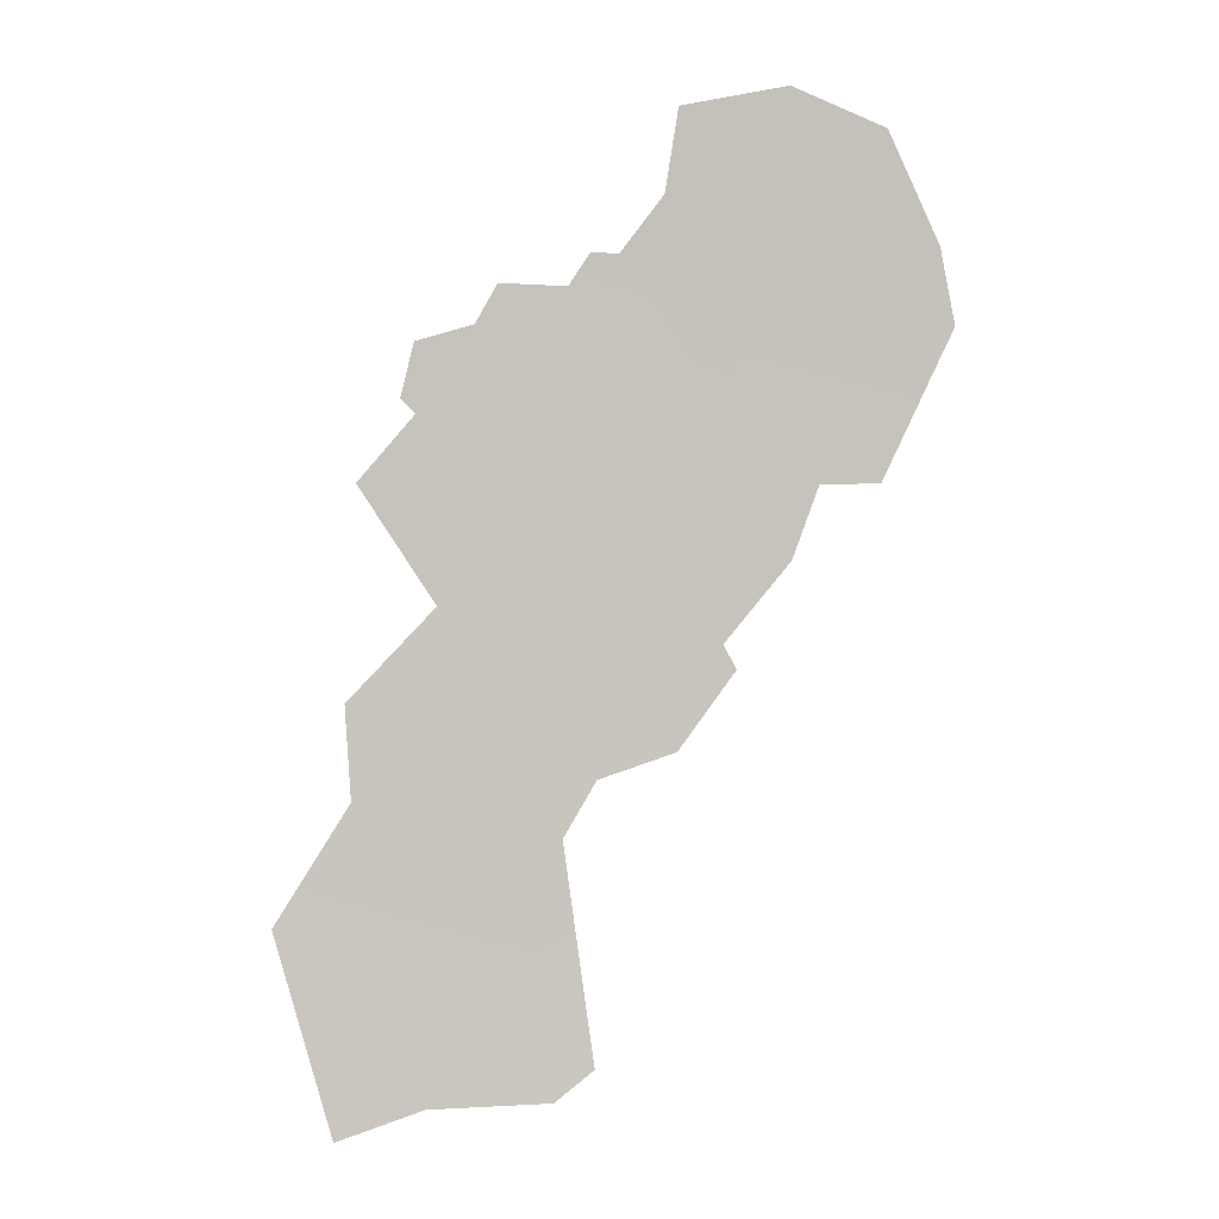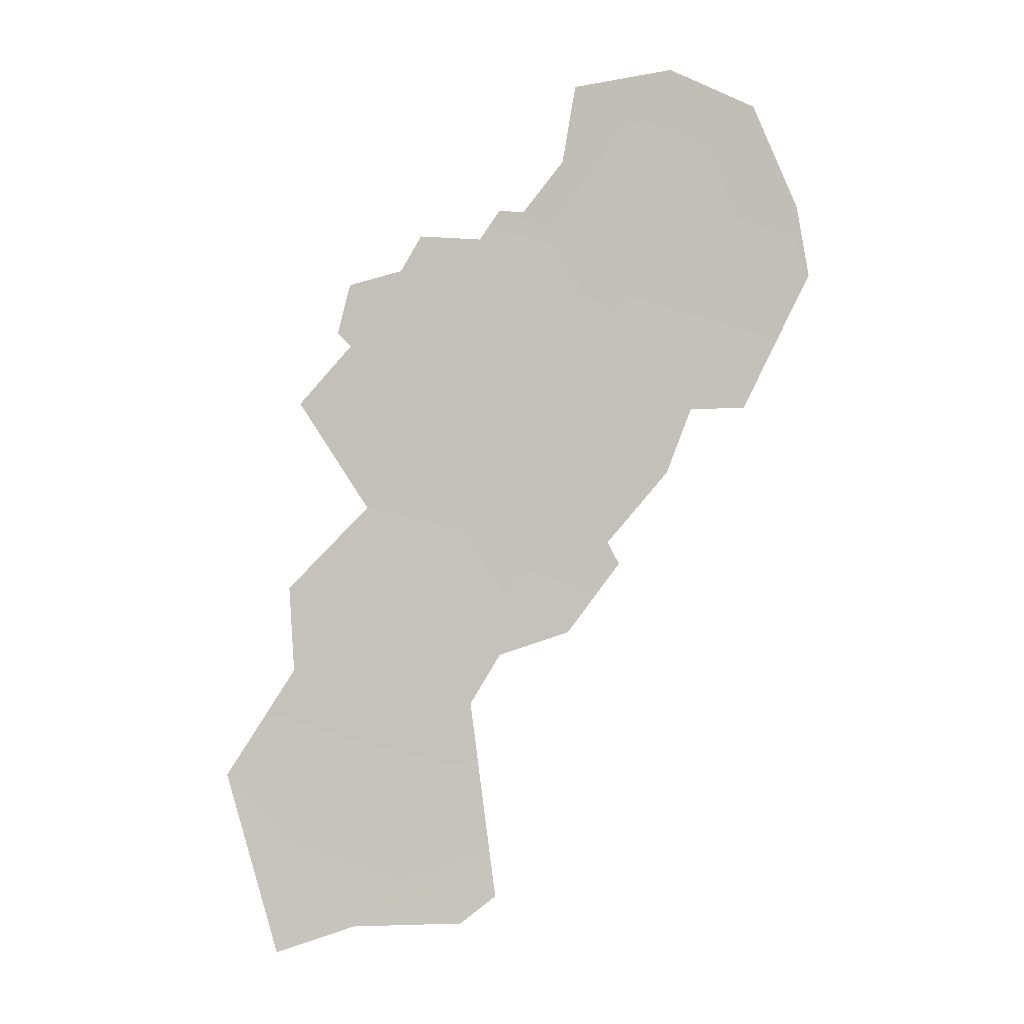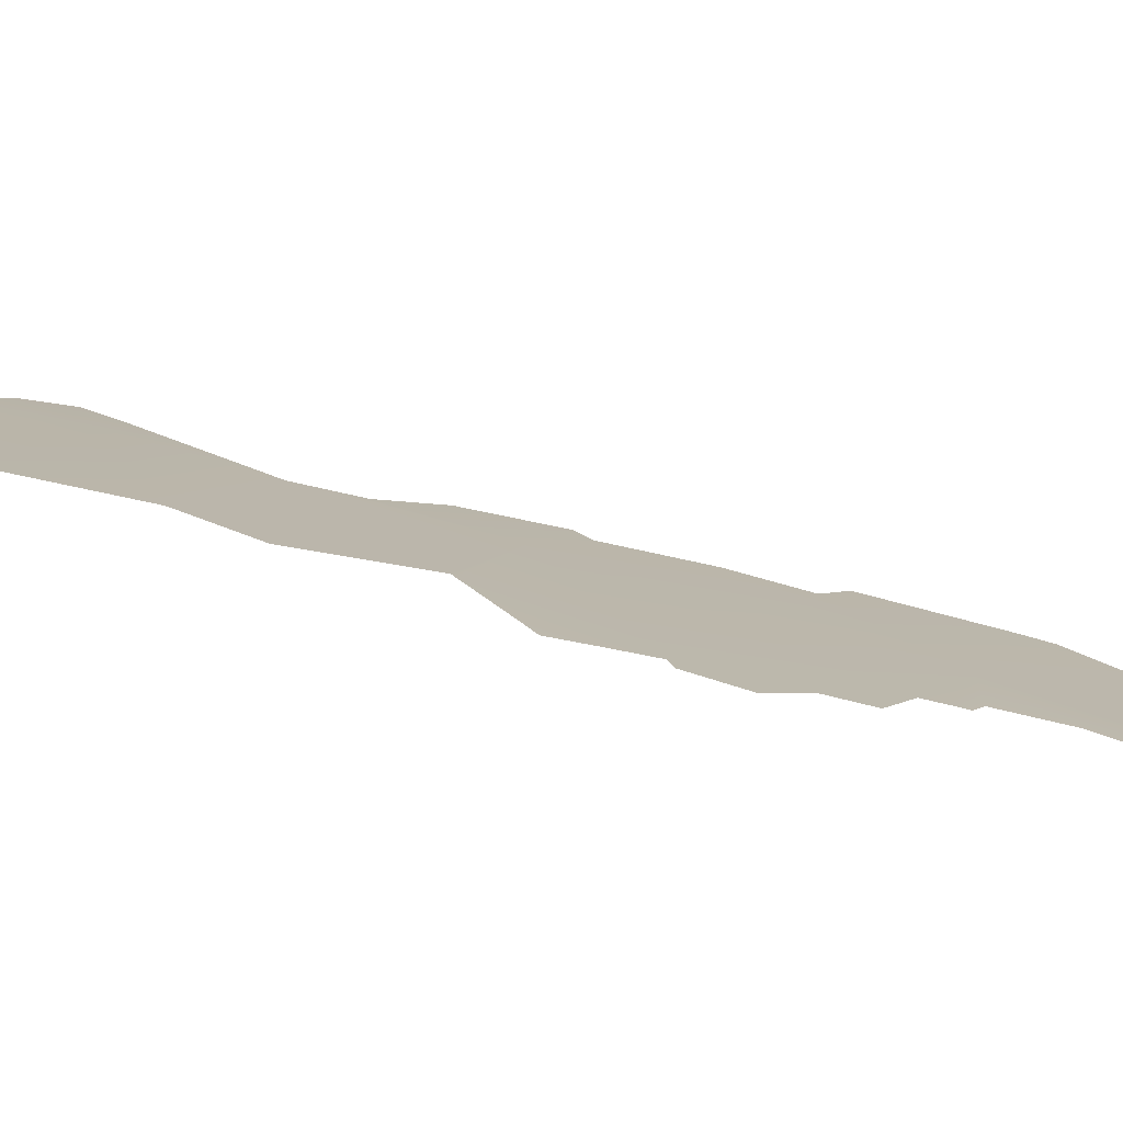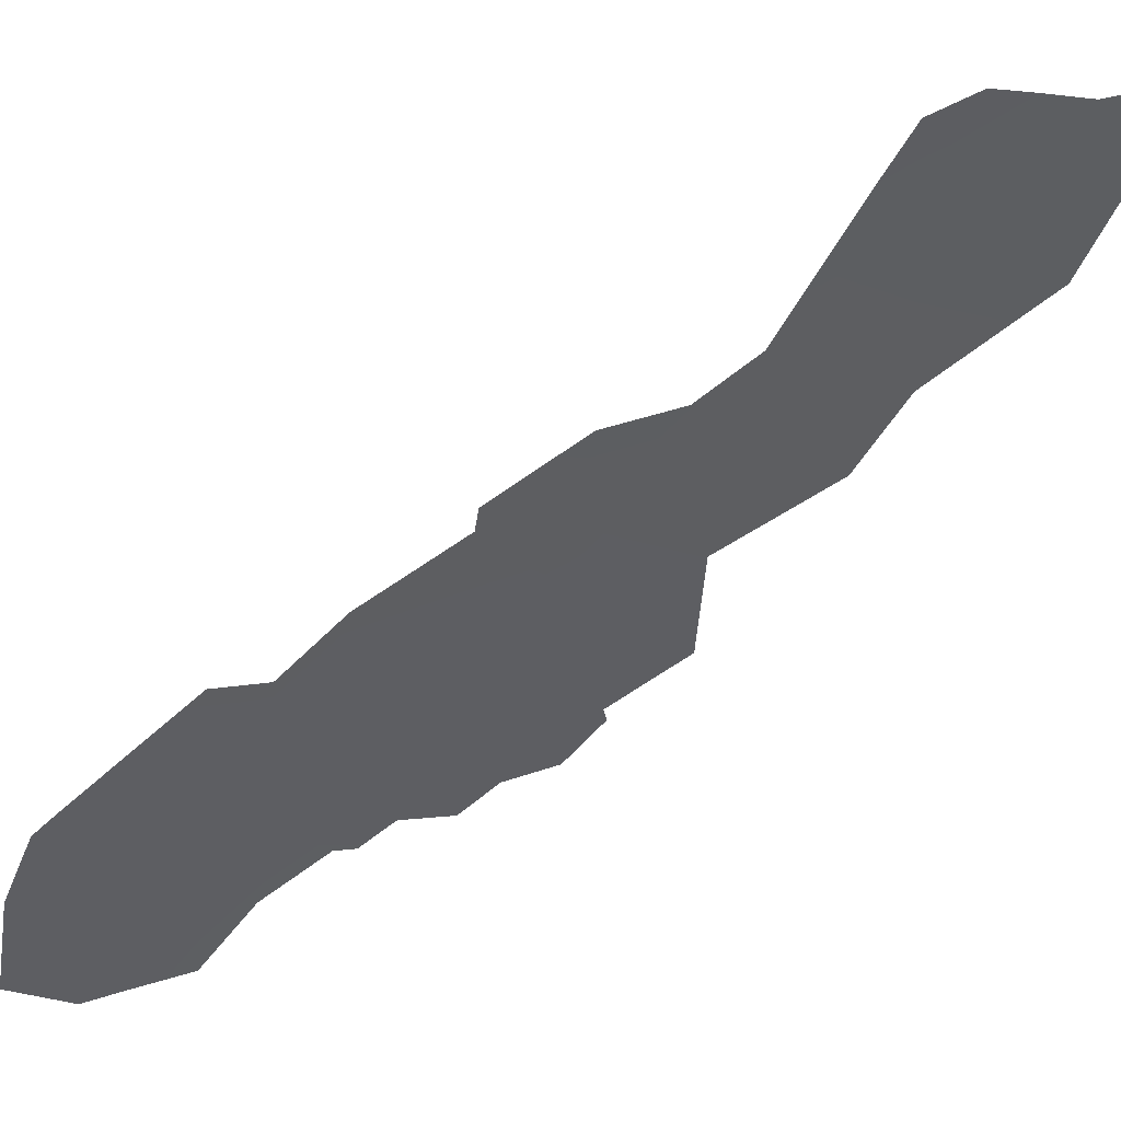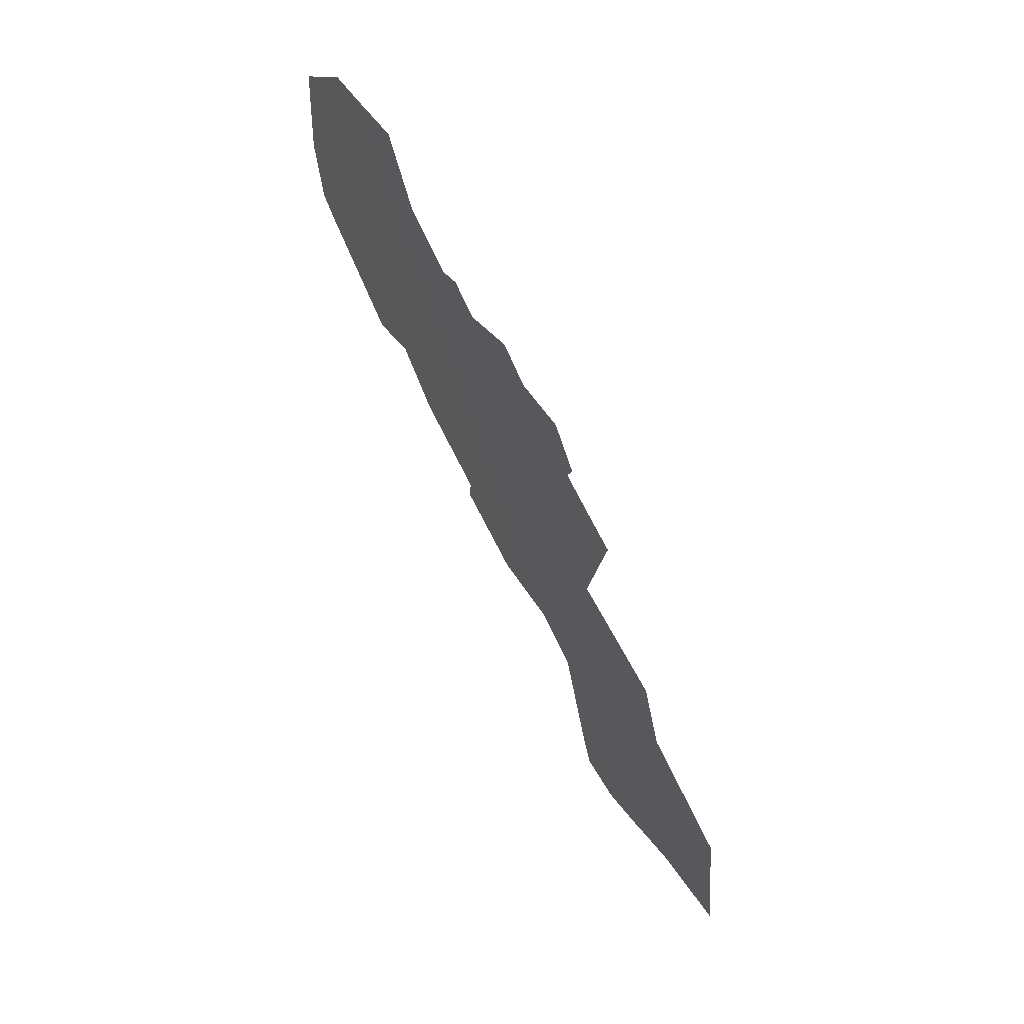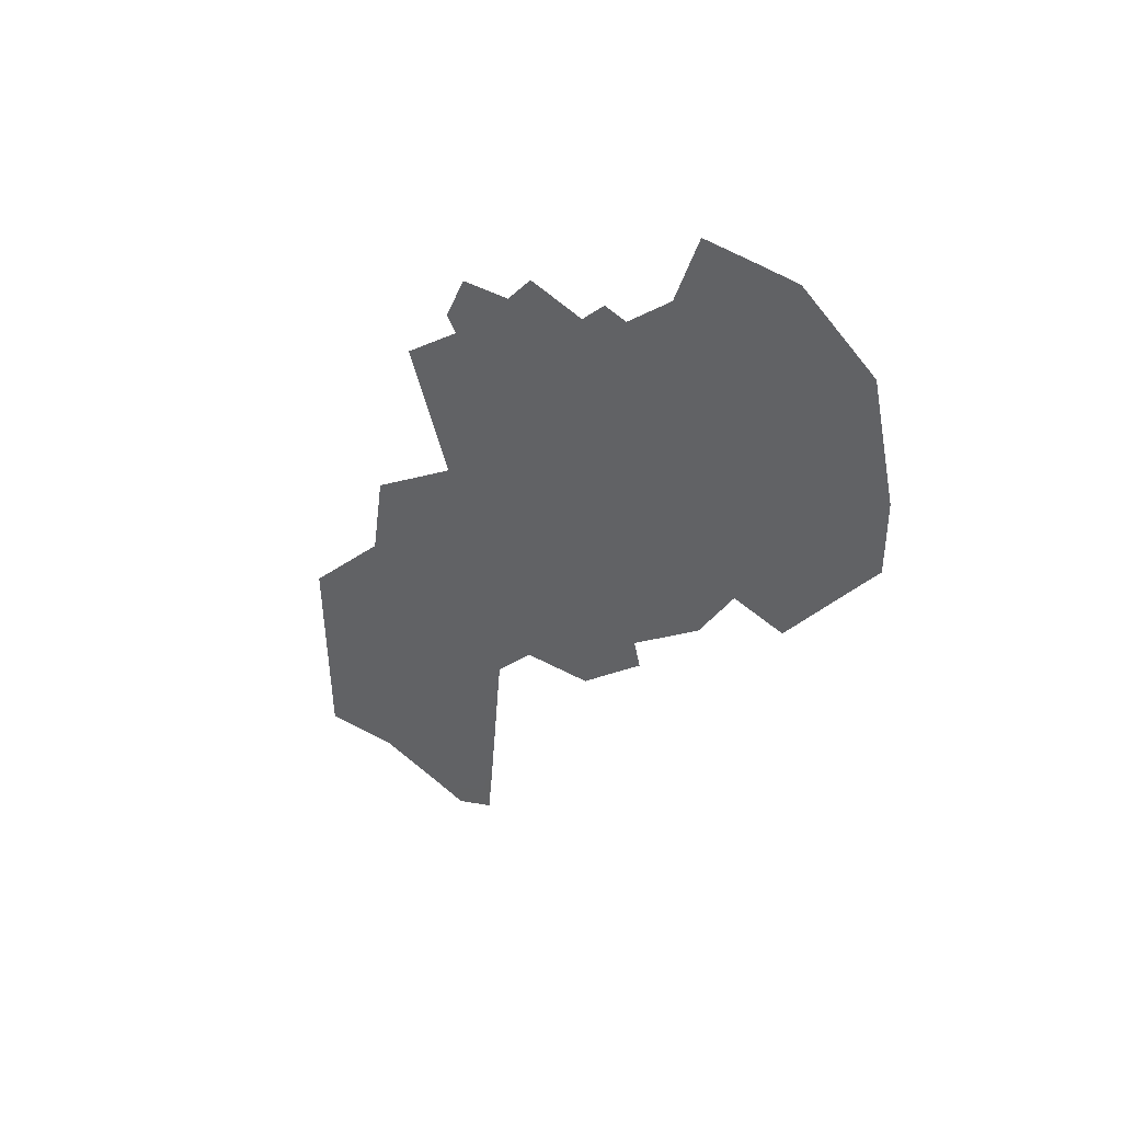
<metadata>
{"format":"obj","ext":"obj","renderer":"f3d","projection":"perspective","resolution":1024,"background":"white","views":[{"elev":13.9,"azim":-44.0,"up":"+Z"},{"elev":15.4,"azim":-41.1,"up":"+Z"},{"elev":50.3,"azim":-50.0,"up":"+Y"},{"elev":-62.2,"azim":157.6,"up":"+Y"},{"elev":37.7,"azim":-159.9,"up":"+Z"},{"elev":56.1,"azim":2.8,"up":"+Z"}]}
</metadata>
<code>
o 0_Slovakia_sphere.001
v 3.074 3.751 -1.217
v 3.111 3.751 -1.12
v 3.145 3.751 -1.022
v 3.093 3.751 -1.168
v 3.089 3.751 -1.178
v 3.162 3.751 -0.9647
v 3.195 3.703 -1.038
v 3.068 3.802 -1.063
v 3.062 3.802 -1.08
v 3.072 3.787 -1.106
v 3.119 3.774 -1.013
v 3.087 3.739 -1.222
v 3.062 3.751 -1.248
v 3.135 3.728 -1.129
v 3.021 3.8 -1.196
v 3.021 3.8 -1.197
v 3.024 3.778 -1.256
v 3.046 3.763 -1.248
v 3.199 3.701 -1.031
v 3.199 3.708 -1.008
v 3.192 3.723 -0.9746
v 3.172 3.743 -0.9625
v 3.163 3.75 -0.9646
v 3.1 3.748 -1.157
v 3.119 3.735 -1.15
v 3.06 3.806 -1.073
v 3.147 3.763 -0.9681
v 3.14 3.762 -0.9928
v 3.128 3.768 -1.009
v 3.121 3.773 -1.009
v 3.136 3.727 -1.127
v 3.134 3.731 -1.12
v 3.153 3.722 -1.096
v 3.162 3.72 -1.075
v 3.176 3.708 -1.075
v 3.075 3.74 -1.248
v 3.085 3.734 -1.239
v 3.072 3.786 -1.108
v 3.047 3.798 -1.134
v 3.044 3.792 -1.162
v 3.089 3.752 -1.174
v 3.076 3.798 -1.054
v 3.115 3.776 -1.018
v 3.1 3.789 -1.017
v 3.093 3.791 -1.029
v 3.079 3.802 -1.033
v 3.073 3.802 -1.049
f 38 10 2
f 42 46 45
f 3 29 28
f 15 1 18
f 3 20 7
f 25 24 2
f 5 12 1
f 9 26 8
f 33 2 3
f 36 13 1
f 5 1 40
f 1 15 40
f 40 39 4
f 39 38 4
f 2 4 38
f 4 41 40
f 41 5 40
f 3 2 43
f 2 10 42
f 43 2 42
f 10 9 8
f 42 47 46
f 10 8 42
f 11 3 43
f 45 44 43
f 43 42 45
f 3 11 29
f 11 30 29
f 27 6 28
f 6 3 28
f 1 13 18
f 18 17 16
f 16 15 18
f 3 6 23
f 23 22 3
f 22 21 3
f 21 20 3
f 20 19 7
f 2 14 25
f 24 4 2
f 3 7 34
f 7 35 34
f 34 33 3
f 33 32 2
f 31 14 32
f 14 2 32
f 1 12 37
f 37 36 1

</code>
